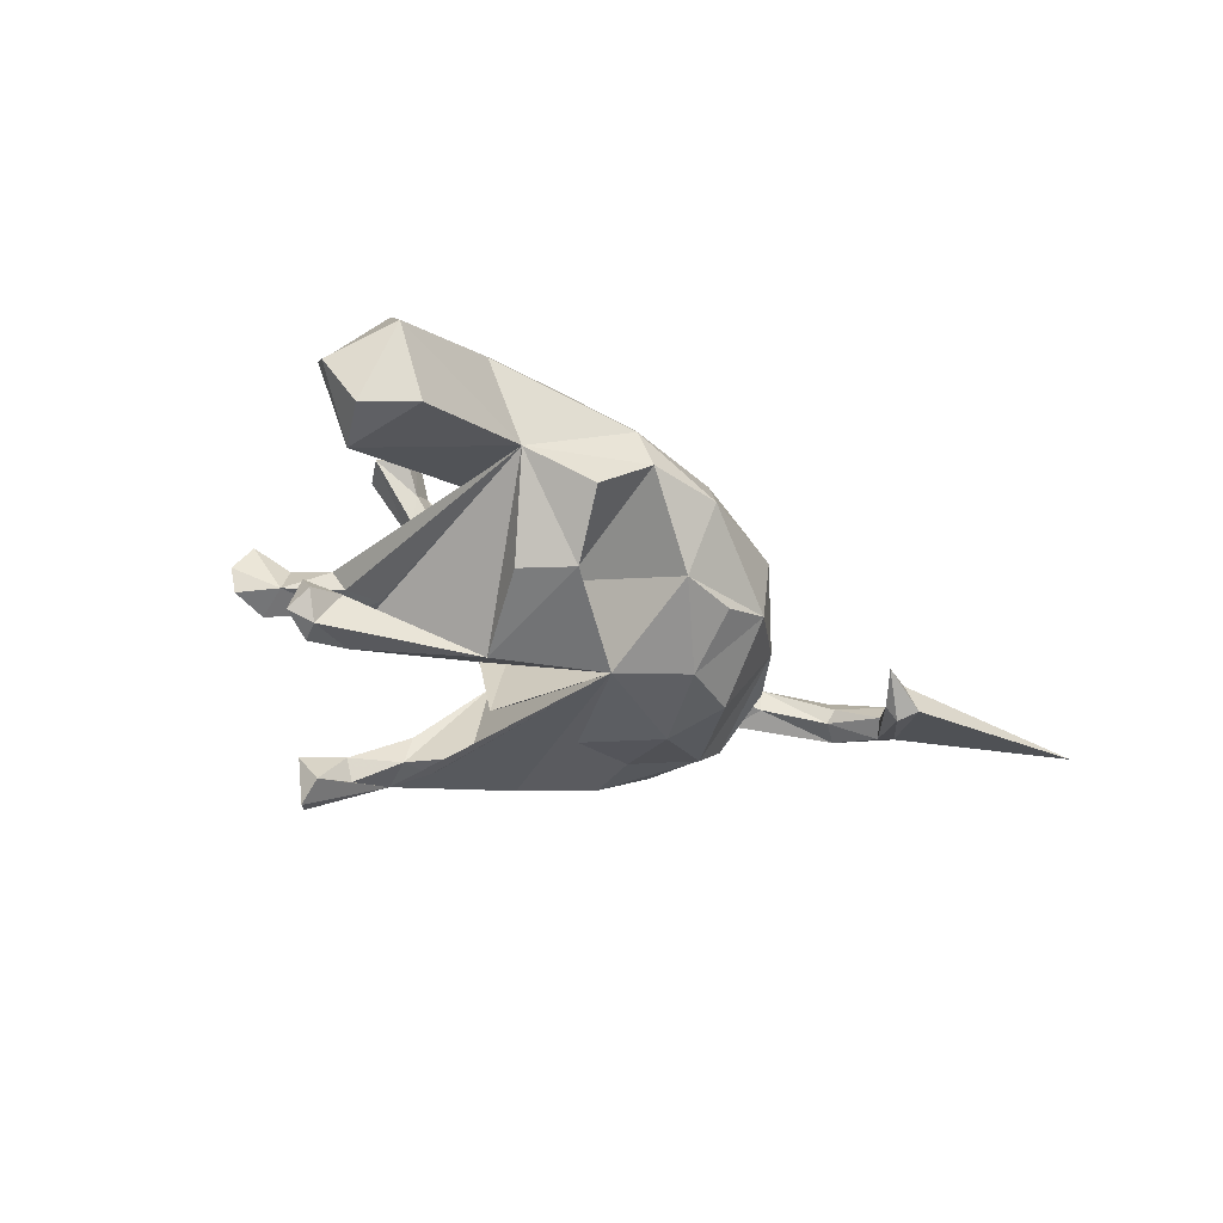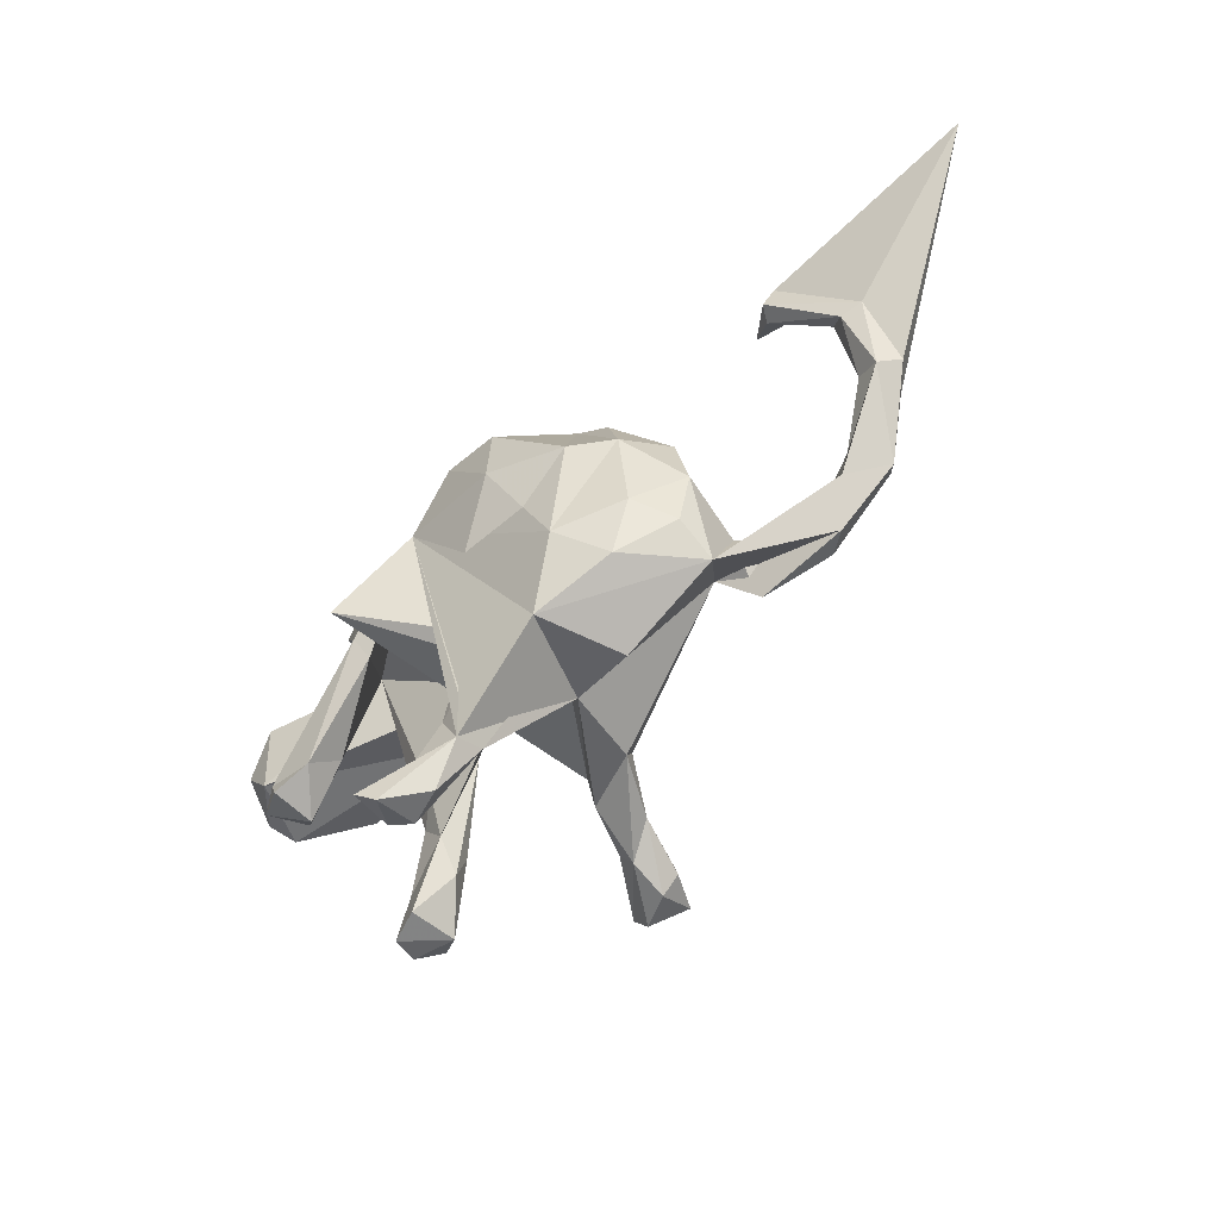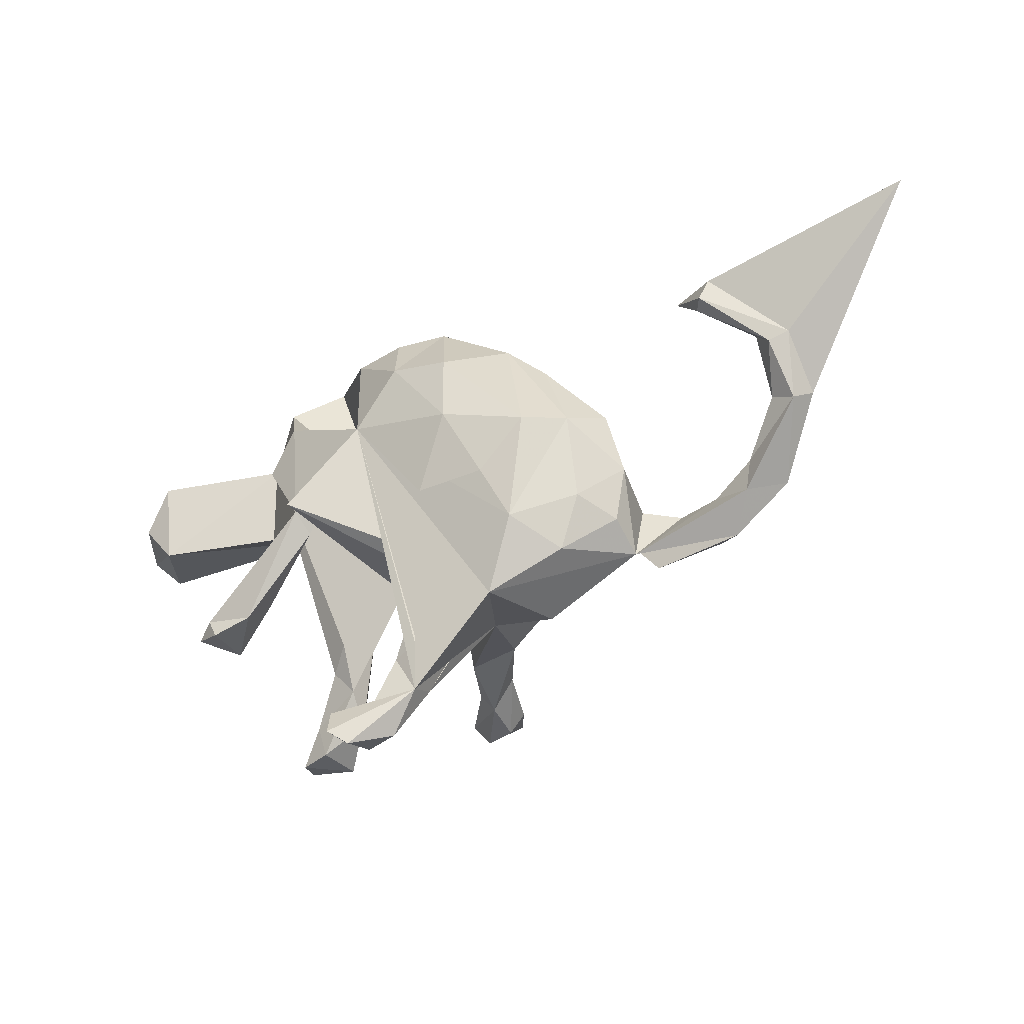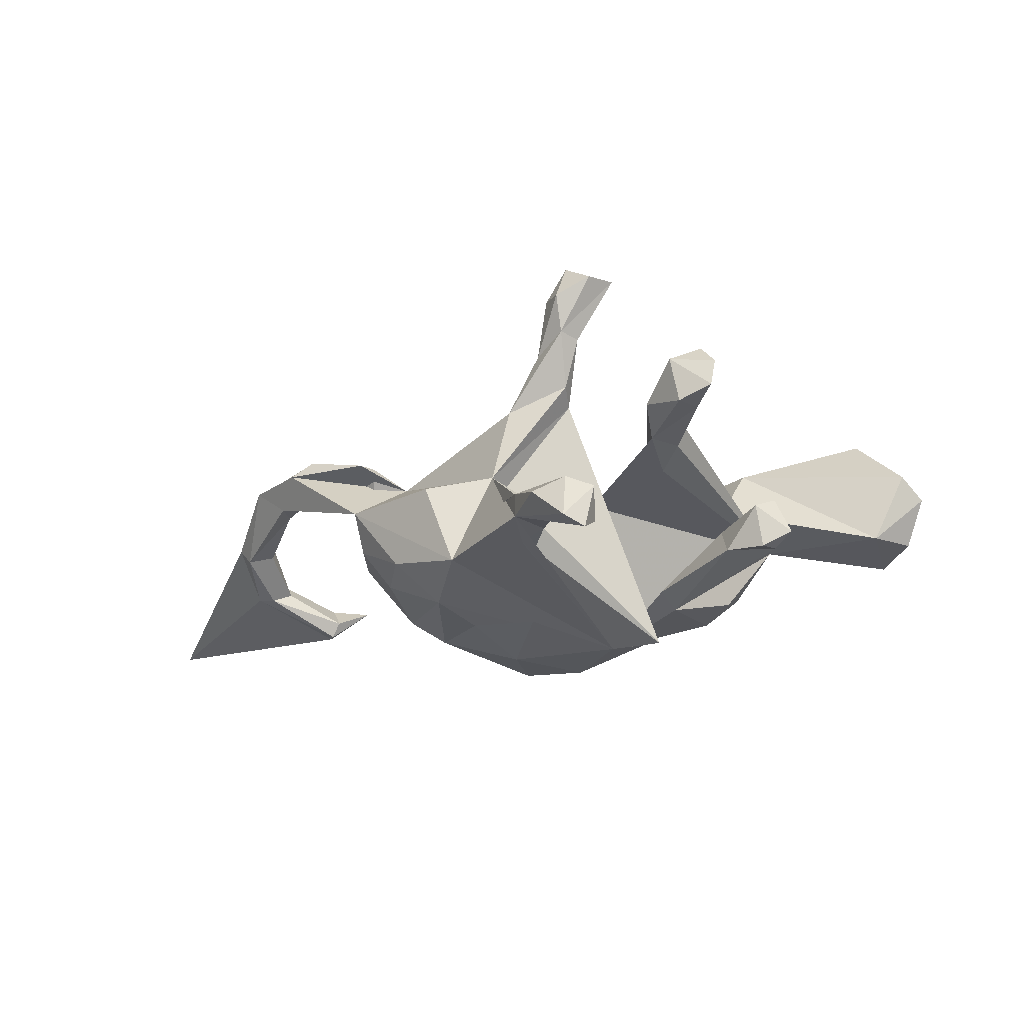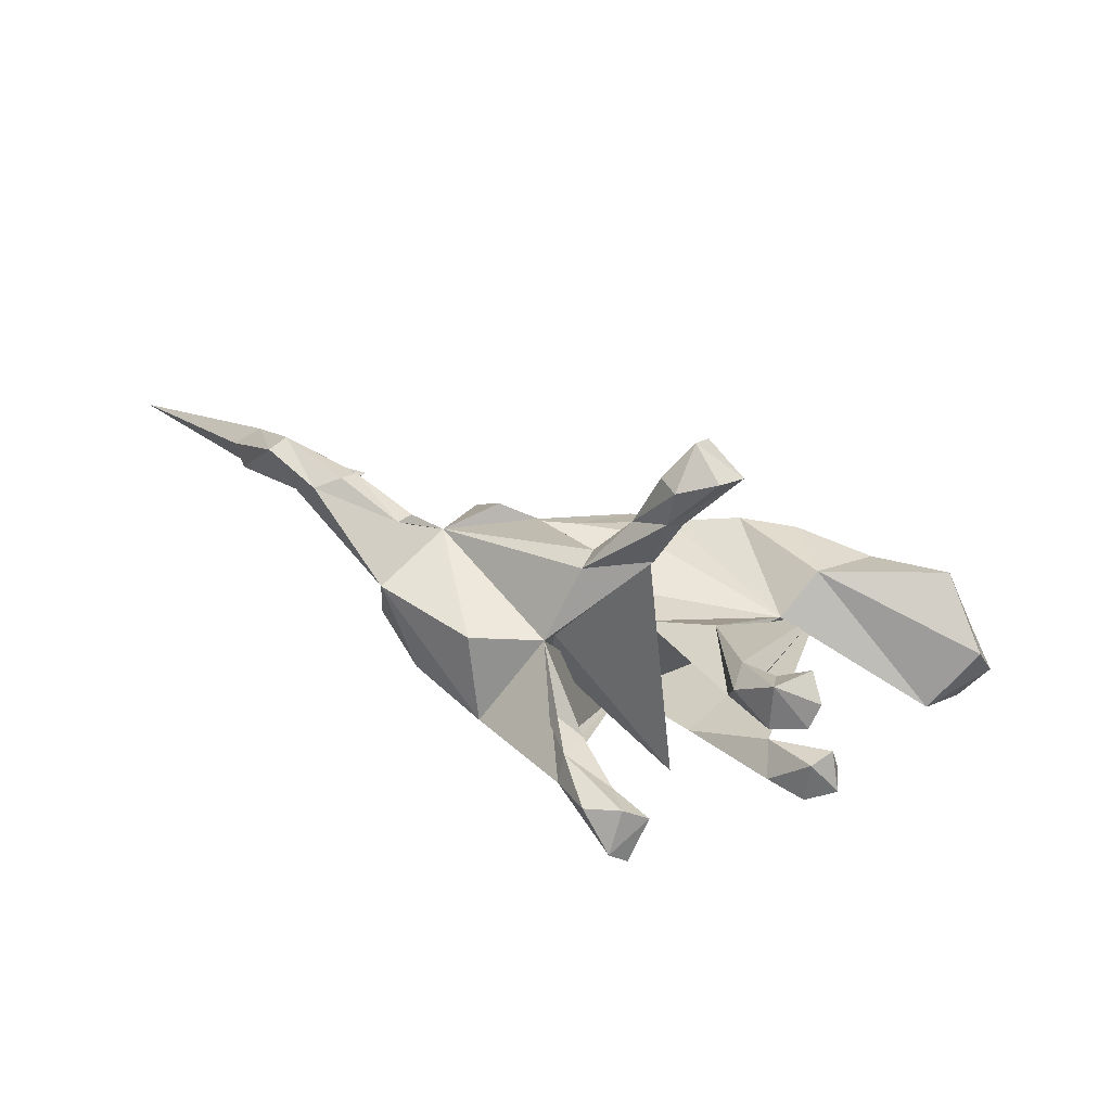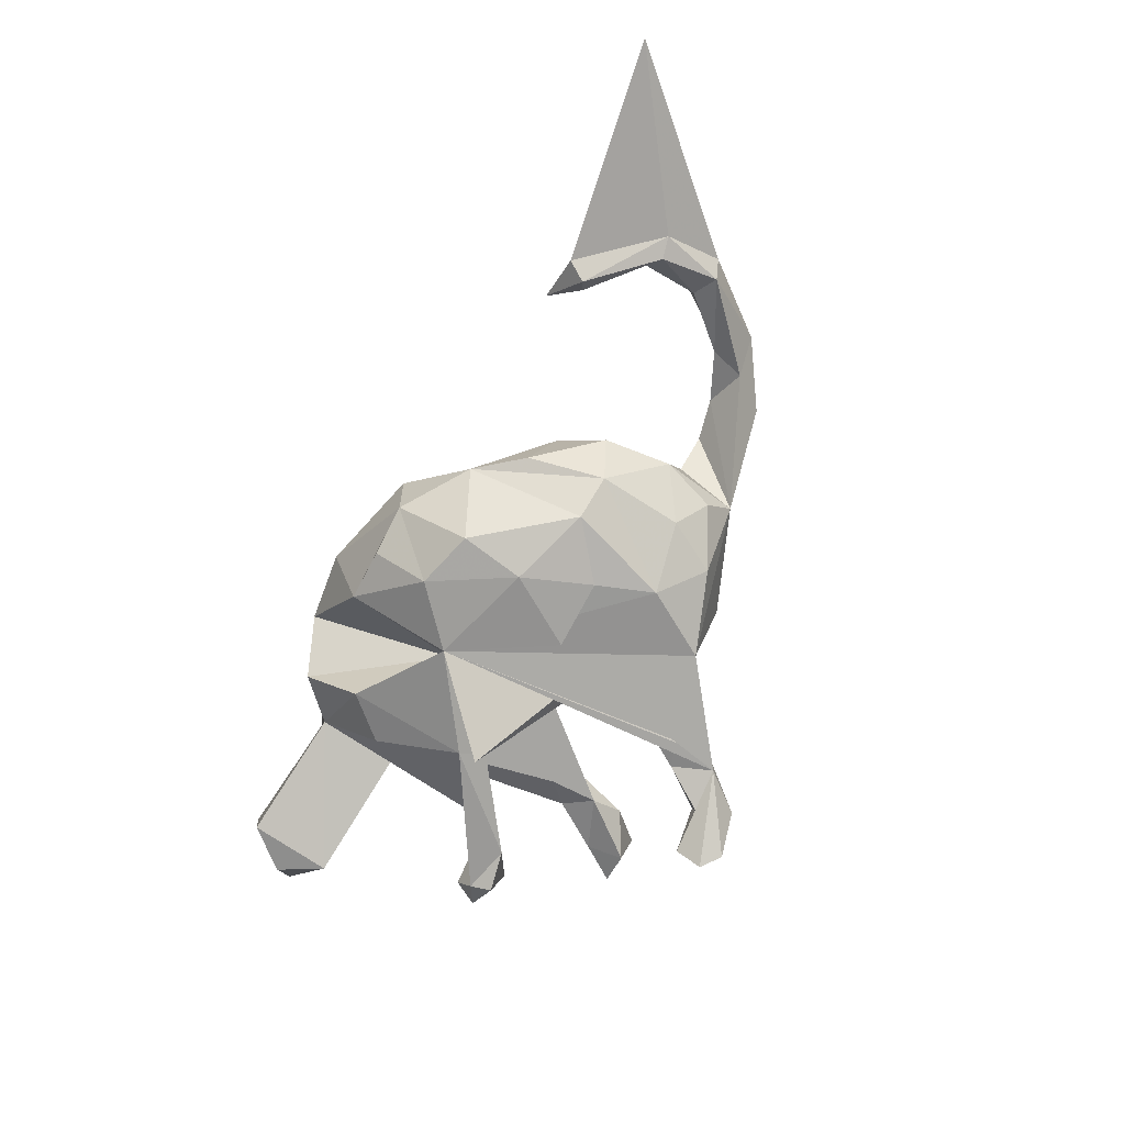
<metadata>
{"format":"obj","ext":"obj","renderer":"f3d","projection":"perspective","resolution":1024,"background":"white","views":[{"elev":-34.7,"azim":120.9,"up":"+Z"},{"elev":-45.1,"azim":-135.0,"up":"+Y"},{"elev":-19.2,"azim":-152.4,"up":"+Y"},{"elev":-31.2,"azim":7.9,"up":"+Z"},{"elev":-71.9,"azim":-12.5,"up":"+Y"},{"elev":-71.3,"azim":-130.0,"up":"+Z"}]}
</metadata>
<code>
v 0.7595 0.01574 0.03088
v 0.7201 0.1418 0.08814
v 0.7225 0.06513 -0.05563
v 0.6479 -0.006405 -0.07129
v 0.6693 0.1607 -0.05887
v 0.719 -0.02557 0.07131
v 0.6296 0.0511 0.2056
v 0.486 0.1574 0.1747
v 0.3648 0.05272 0.1493
v 0.3106 0.0294 0.04297
v 0.4562 -0.2671 -0.1896
v 0.4198 -0.2331 -0.2097
v 0.4138 0.1858 0.01598
v 0.3859 -0.2939 -0.1369
v 0.4531 -0.2226 -0.156
v 0.4259 -0.2628 -0.1097
v 0.3836 -0.2041 -0.1388
v 0.3954 -0.2681 -0.2205
v 0.32 -0.2346 -0.2066
v 0.2964 -0.4987 0.1285
v 0.3236 -0.5261 0.07636
v 0.327 0.2054 0.1894
v 0.313 -0.5202 0.02328
v 0.3099 -0.1931 -0.1392
v 0.3294 0.2878 -0.04952
v 0.2311 -0.3225 0.006632
v 0.2118 0.2971 0.141
v 0.2798 -0.4378 0.02374
v 0.3114 0.1096 -0.1524
v 0.2042 0.2131 0.1814
v 0.2461 -0.06234 0.03598
v 0.2415 -0.3482 0.05099
v 0.2573 0.2056 -0.1507
v 0.1793 -0.3691 -7.1e-05
v 0.2442 -0.4471 0.08488
v 0.2458 -0.5033 0.000407
v 0.1055 0.08688 -0.04543
v 0.1751 -0.4395 0.03853
v 0.1701 -0.06808 -0.2045
v 0.1549 -0.1601 0.0605
v 0.2307 -0.5241 0.09087
v 0.1882 -0.3754 0.07318
v 0.1952 -0.0209 -0.2266
v 0.1947 -0.2668 -0.01868
v 0.2413 0.3488 0.02394
v 0.1033 0.3354 -0.1241
v 0.2604 0.3263 0.09375
v 0.1043 0.3969 0.01338
v 0.06377 0.2316 0.1367
v 0.1056 -0.3721 0.4203
v 0.02499 -0.08697 0.0147
v 0.0492 -0.5334 -0.3018
v 0.06537 0.3611 0.08711
v 0.06894 -0.5329 -0.2085
v 0.02985 -0.325 0.4687
v 0.05881 -0.4153 0.4095
v 0.0648 -0.4878 -0.2652
v -0.003516 0.3596 -0.1386
v 0.068 -0.3201 0.4225
v 0.01375 -0.5543 -0.1949
v -0.009967 -0.3667 0.302
v 0.02247 -0.333 0.2989
v -0.06021 0.3608 0.0741
v 0.009065 -0.559 -0.2853
v -0.009339 -0.2378 0.1837
v -0.01334 0.2968 0.1159
v 0.003363 -0.372 0.4667
v 0.02128 -0.3275 0.3691
v -0.01515 -0.406 0.3731
v 0.04274 0.1428 -0.2285
v -0.02816 -0.3354 0.3925
v -0.01386 -0.08837 0.007725
v -0.1025 -0.4443 -0.2137
v -0.02185 -0.184 0.1808
v -0.003525 -0.4752 -0.1887
v -0.04214 -0.3628 0.3862
v -0.01466 0.1564 0.1187
v -0.05628 -0.5357 -0.2144
v 0.1583 -0.03623 -0.3128
v -0.06206 0.01363 0.03602
v -0.04444 0.2633 -0.2229
v -0.0183 -0.4701 -0.237
v -0.09922 0.3794 -0.1072
v -0.009698 -0.2913 0.2036
v -0.05161 -0.3751 -0.2052
v -0.06904 -0.3081 0.2774
v -0.1191 -0.02673 -0.2352
v -0.122 -0.2423 0.1865
v -0.09676 -0.2535 -0.2076
v -0.1011 -0.3457 -0.2149
v -0.06963 -0.3697 -0.1424
v -0.0562 -0.08161 0.096
v -0.1761 -0.2678 -0.004632
v -0.11 0.389 0.01404
v -0.1041 -0.4375 -0.1564
v -0.1342 0.1772 0.1043
v -0.149 -0.1603 -0.08182
v -0.1782 0.1304 -0.2462
v -0.1548 -0.2201 -0.006061
v -0.2439 0.1797 0.08806
v -0.1377 -0.2756 0.1561
v -0.2637 -0.2574 -0.1972
v -0.1594 -0.3204 -0.1126
v -0.2471 0.318 -0.08383
v -0.1669 0.2586 -0.2255
v -0.2614 0.261 0.0546
v -0.254 0.000939 -0.2211
v -0.1391 0.01967 0.1044
v -0.2259 -0.01111 0.1549
v -0.3211 -0.2782 -0.02704
v -0.3472 0.1348 0.1132
v -0.4077 -0.06116 0.1079
v -0.3406 0.1089 -0.2028
v -0.3086 -0.02448 0.1732
v -0.3426 0.2468 -0.097
v -0.3185 -0.1048 -0.2145
v -0.4381 -0.05735 -0.1419
v -0.3761 0.202 0.03978
v -0.4178 0.1126 -0.1459
v -0.4038 -0.1707 -0.1472
v -0.4591 0.141 -0.04272
v -0.5041 -0.1571 -0.003018
v -0.4745 -0.1124 0.1401
v -0.4938 -0.09906 -0.07268
v -0.4887 -0.04118 0.0726
v -0.5055 0.0137 -0.05632
v -0.5979 -0.06039 0.1838
v -0.5511 -0.04175 0.138
v -0.498 -0.1491 0.1307
v -0.7116 -0.01186 0.111
v -0.6546 0.3674 0.00553
v -0.6725 -0.09659 0.1467
v -0.5925 0.4103 0.04789
v -0.6717 0.3823 -0.02324
v -0.6241 -0.09845 0.1795
v -0.6758 0.4016 0.0558
v -0.6264 -0.008024 0.1505
v -0.7226 0.05662 0.1842
v -0.7136 0.05871 0.1304
v -0.6868 0.4253 -0.006347
v -0.7653 0.3059 0.05935
v -1.104 0.588 0.04645
v -0.8016 0.2811 0.03447
v -0.7821 0.1781 0.09505
v -0.78 0.01066 0.1728
v -0.7518 0.02933 0.2003
v -0.7836 0.1966 0.1242
v -0.788 0.3195 0.09261
v -0.8166 0.1627 0.1678
v -0.8416 0.3006 0.04849
v -0.8349 0.1636 0.07967
v -0.864 0.1812 0.1205
f 7 8 9
f 22 9 8
f 4 1 6
f 2 6 1
f 146 135 127
f 129 127 135
f 138 146 127
f 132 135 146
f 110 93 112
f 101 112 93
f 137 138 127
f 149 146 138
f 139 138 137
f 128 137 127
f 122 137 128
f 123 128 127
f 125 122 128
f 130 137 122
f 125 128 123
f 129 123 127
f 112 125 123
f 129 112 123
f 126 125 112
f 112 114 111
f 109 111 114
f 118 112 111
f 109 114 112
f 65 99 79
f 97 79 99
f 72 65 79
f 93 99 65
f 74 65 72
f 70 72 79
f 10 51 40
f 34 40 51
f 13 34 51
f 38 40 34
f 44 34 13
f 26 34 44
f 109 92 108
f 80 108 92
f 100 109 108
f 88 92 109
f 92 74 72
f 80 92 72
f 88 74 92
f 71 65 74
f 44 13 26
f 32 26 13
f 80 51 10
f 31 40 13
f 42 13 40
f 31 10 40
f 13 10 31
f 7 9 6
f 4 6 9
f 30 9 22
f 2 8 7
f 2 7 6
f 3 2 1
f 13 8 2
f 132 129 135
f 132 112 129
f 84 101 93
f 109 112 88
f 101 88 112
f 84 93 65
f 40 38 42
f 41 42 38
f 36 38 34
f 34 26 28
f 32 28 26
f 36 34 28
f 86 74 88
f 32 13 42
f 86 88 101
f 35 42 41
f 36 41 38
f 20 35 41
f 32 42 35
f 23 36 28
f 21 23 28
f 41 36 23
f 61 101 84
f 62 84 65
f 28 32 35
f 20 28 35
f 21 41 23
f 21 20 41
f 28 20 21
f 71 74 86
f 61 86 101
f 69 86 61
f 62 61 84
f 50 61 62
f 68 62 65
f 86 69 76
f 67 76 69
f 71 86 76
f 56 69 61
f 68 65 71
f 55 71 76
f 61 50 56
f 67 56 50
f 68 71 55
f 67 55 76
f 59 68 55
f 50 68 59
f 50 59 55
f 50 62 68
f 56 67 69
f 50 55 67
f 94 53 48
f 47 48 53
f 83 94 48
f 63 53 94
f 66 53 63
f 104 63 94
f 29 33 13
f 25 13 33
f 43 33 29
f 83 104 94
f 106 63 104
f 100 63 106
f 118 106 104
f 115 118 104
f 111 106 118
f 121 118 115
f 24 43 13
f 29 13 43
f 19 39 43
f 70 43 39
f 13 70 39
f 51 70 13
f 112 118 121
f 136 141 131
f 143 131 141
f 133 136 131
f 148 141 136
f 142 148 136
f 147 141 148
f 140 142 136
f 149 148 142
f 126 121 119
f 115 119 121
f 117 126 119
f 112 121 126
f 144 143 141
f 134 131 143
f 142 140 150
f 134 150 140
f 152 142 150
f 151 152 150
f 149 142 152
f 107 87 70
f 98 70 87
f 116 107 70
f 98 87 107
f 119 113 116
f 107 116 113
f 117 119 116
f 104 113 119
f 151 150 143
f 134 143 150
f 144 151 143
f 120 117 116
f 124 126 117
f 102 116 70
f 46 45 37
f 25 37 45
f 70 46 37
f 48 45 46
f 83 48 46
f 47 45 48
f 58 83 46
f 37 25 33
f 70 37 33
f 43 70 33
f 119 115 104
f 134 133 131
f 140 133 134
f 140 136 133
f 81 70 98
f 113 98 107
f 105 113 104
f 105 98 113
f 81 58 46
f 81 83 58
f 81 46 70
f 105 83 81
f 105 104 83
f 98 105 81
f 96 77 49
f 10 49 77
f 66 96 49
f 80 77 96
f 53 66 49
f 100 96 66
f 63 100 66
f 80 96 100
f 10 77 80
f 108 80 100
f 17 43 24
f 39 24 13
f 106 111 100
f 109 100 111
f 12 15 11
f 16 11 15
f 18 12 11
f 17 15 12
f 18 11 14
f 16 14 11
f 19 18 14
f 19 12 18
f 43 17 12
f 16 15 17
f 19 43 12
f 16 17 24
f 72 70 51
f 80 72 51
f 97 70 79
f 93 70 97
f 149 147 148
f 138 147 149
f 122 125 126
f 144 139 151
f 130 151 139
f 138 139 144
f 147 138 144
f 141 147 144
f 152 145 149
f 146 149 145
f 151 145 152
f 89 70 93
f 99 93 97
f 122 126 124
f 120 122 124
f 90 89 85
f 93 85 89
f 73 90 85
f 70 89 90
f 91 85 93
f 102 122 120
f 117 120 124
f 73 70 90
f 102 70 73
f 93 102 73
f 110 102 93
f 110 122 102
f 116 102 120
f 5 13 2
f 3 5 2
f 4 13 5
f 4 5 3
f 1 4 3
f 10 13 4
f 45 13 25
f 47 13 45
f 8 13 47
f 53 27 47
f 22 47 27
f 30 27 53
f 9 10 4
f 24 39 19
f 14 24 19
f 145 132 146
f 122 132 130
f 145 130 132
f 151 130 145
f 30 53 49
f 95 93 73
f 82 73 85
f 30 10 9
f 10 30 49
f 22 27 30
f 8 47 22
f 95 73 78
f 64 78 73
f 60 78 64
f 52 64 73
f 73 82 57
f 75 57 82
f 52 73 57
f 54 64 52
f 54 52 57
f 60 64 54
f 75 54 57
f 112 122 110
f 132 122 112
f 103 93 95
f 75 82 85
f 91 95 75
f 60 75 95
f 85 91 75
f 103 95 91
f 60 54 75
f 91 93 103
f 137 130 139
f 16 24 14
f 60 95 78

</code>
